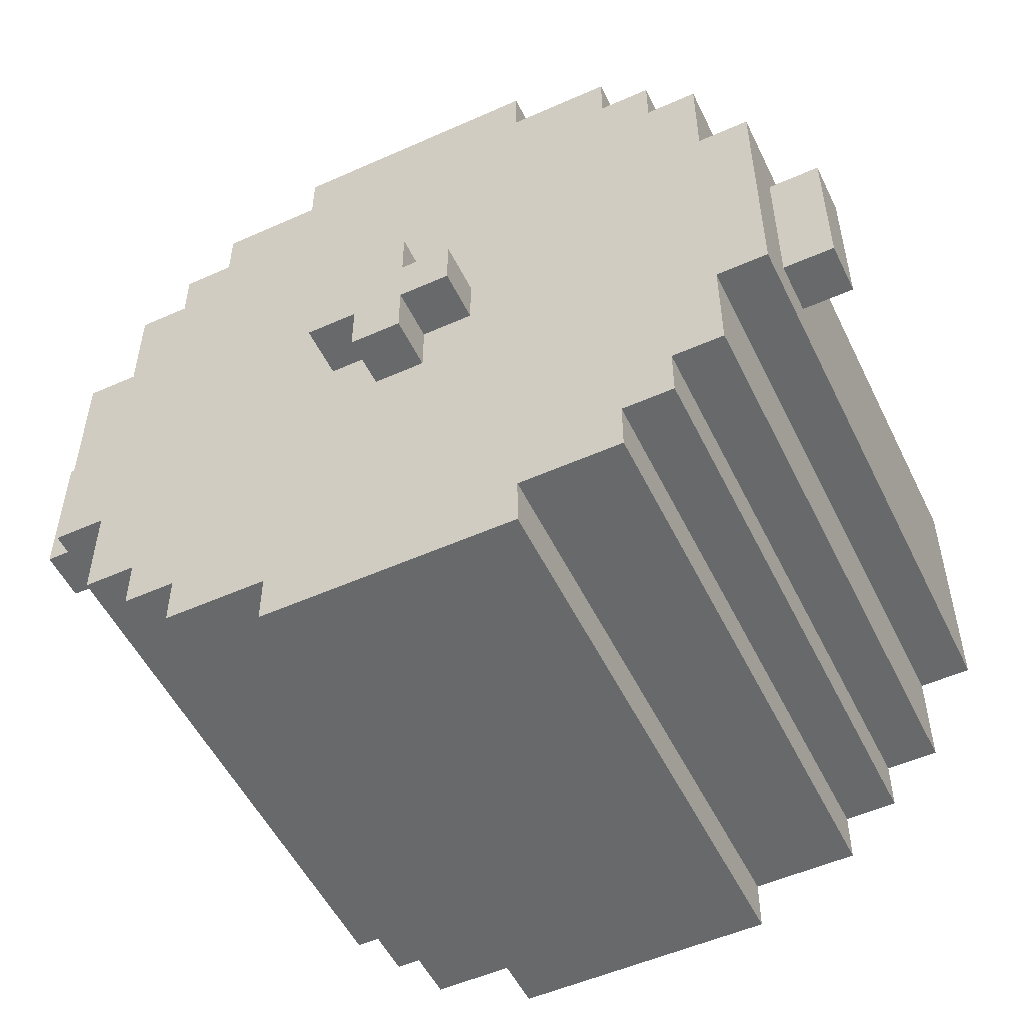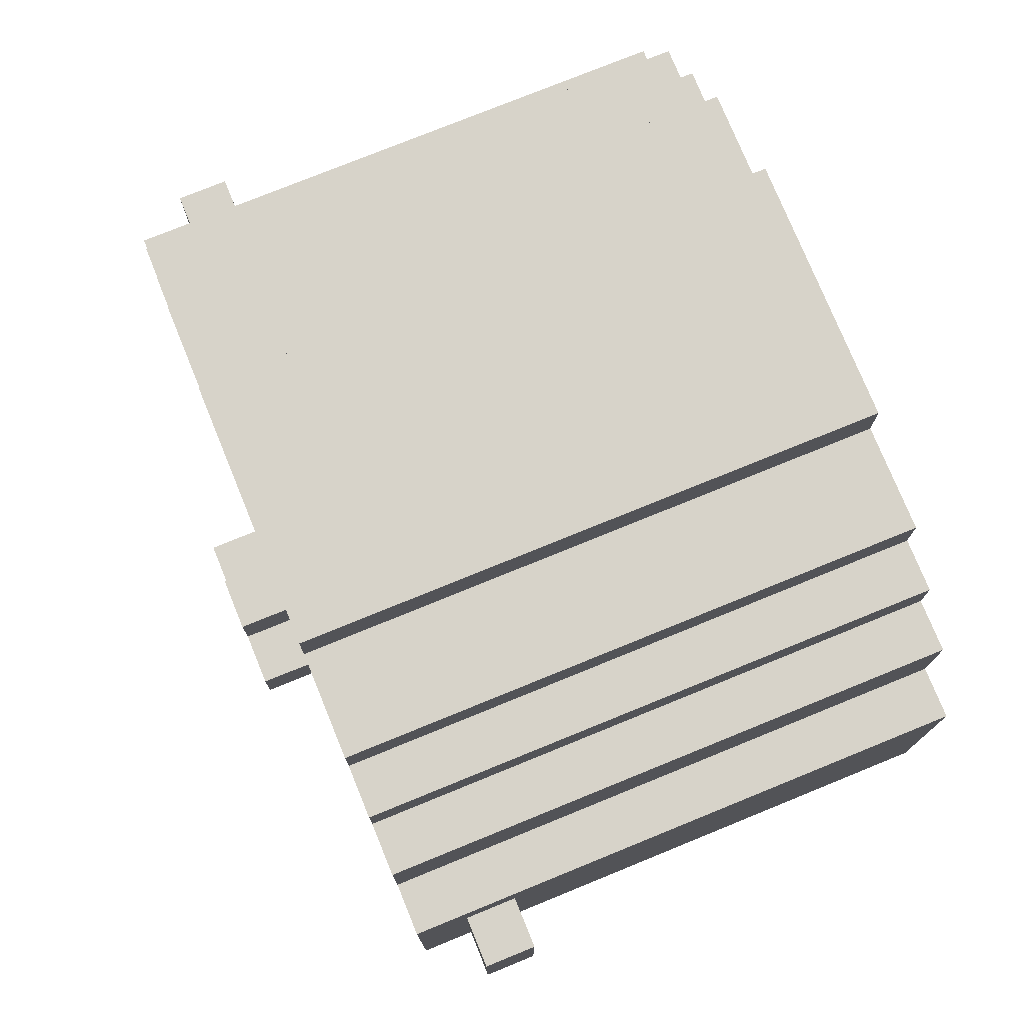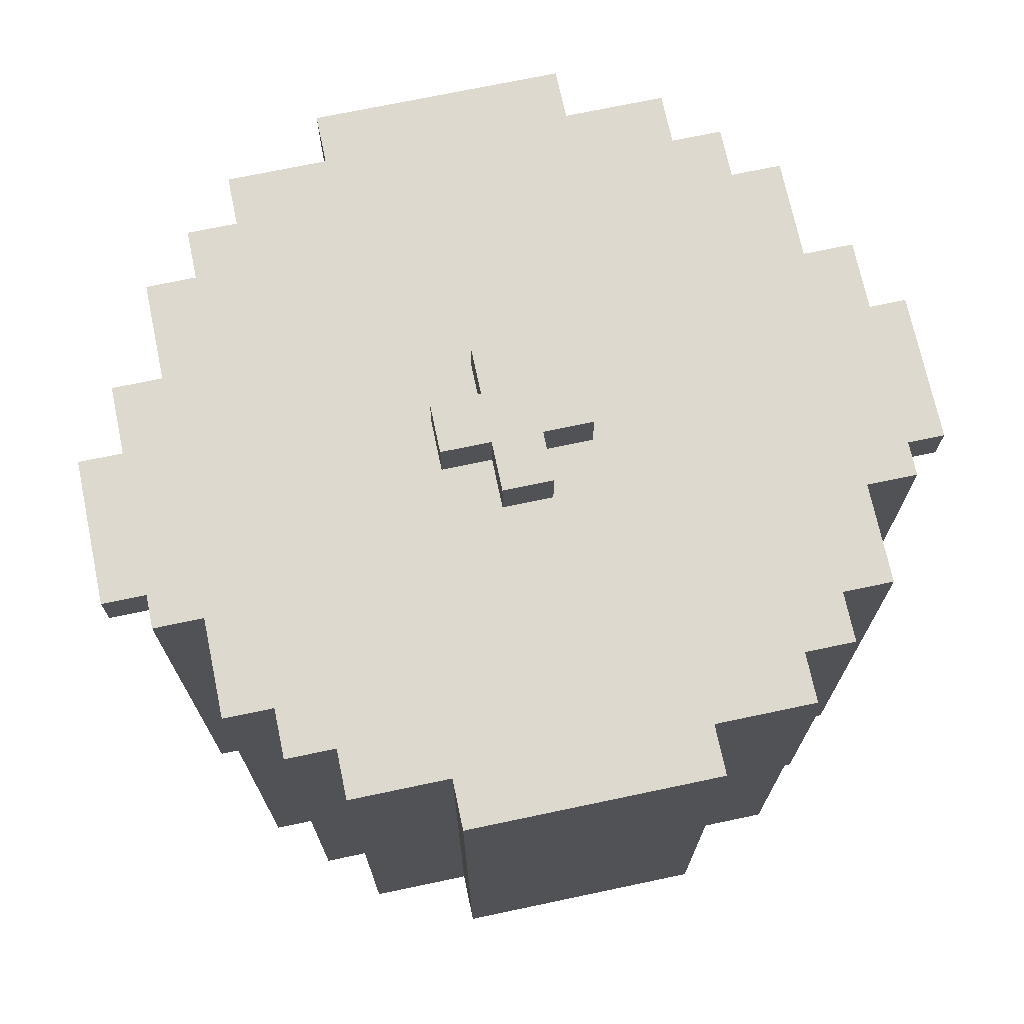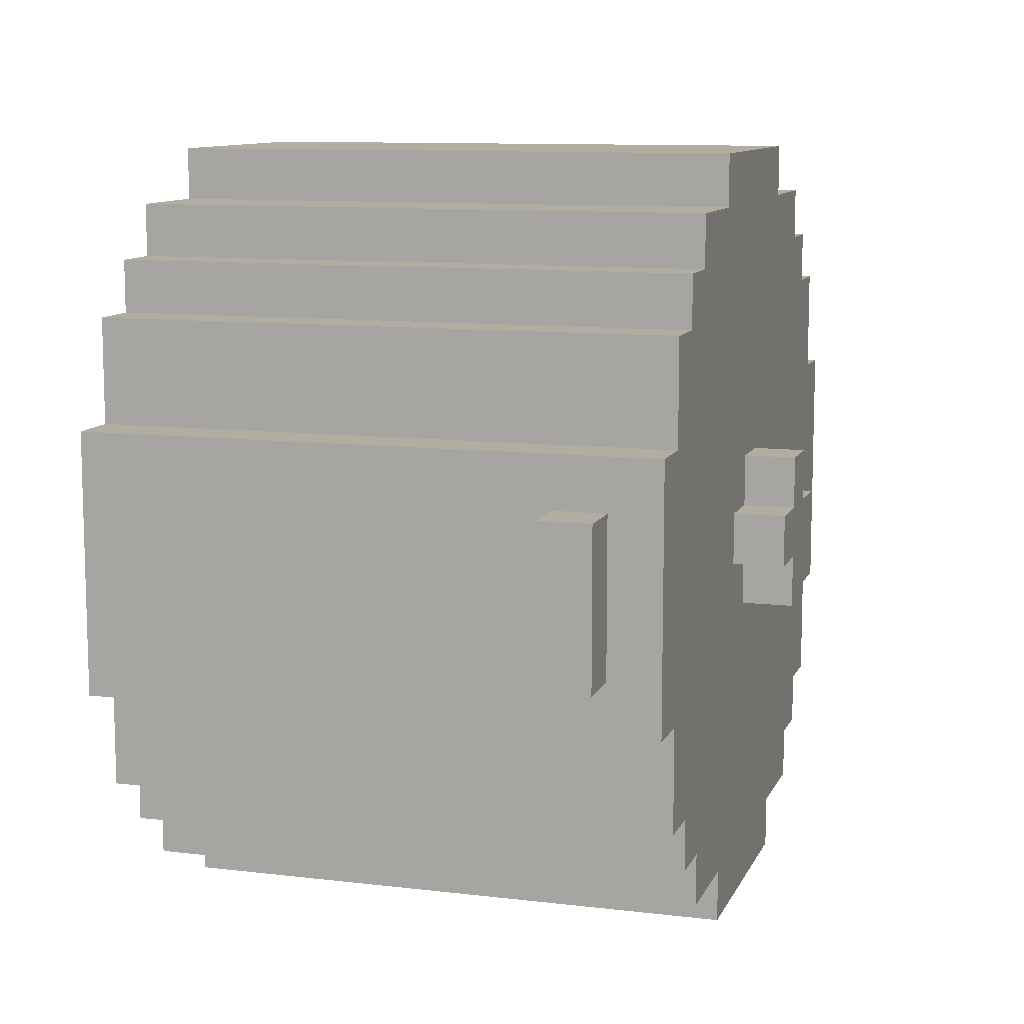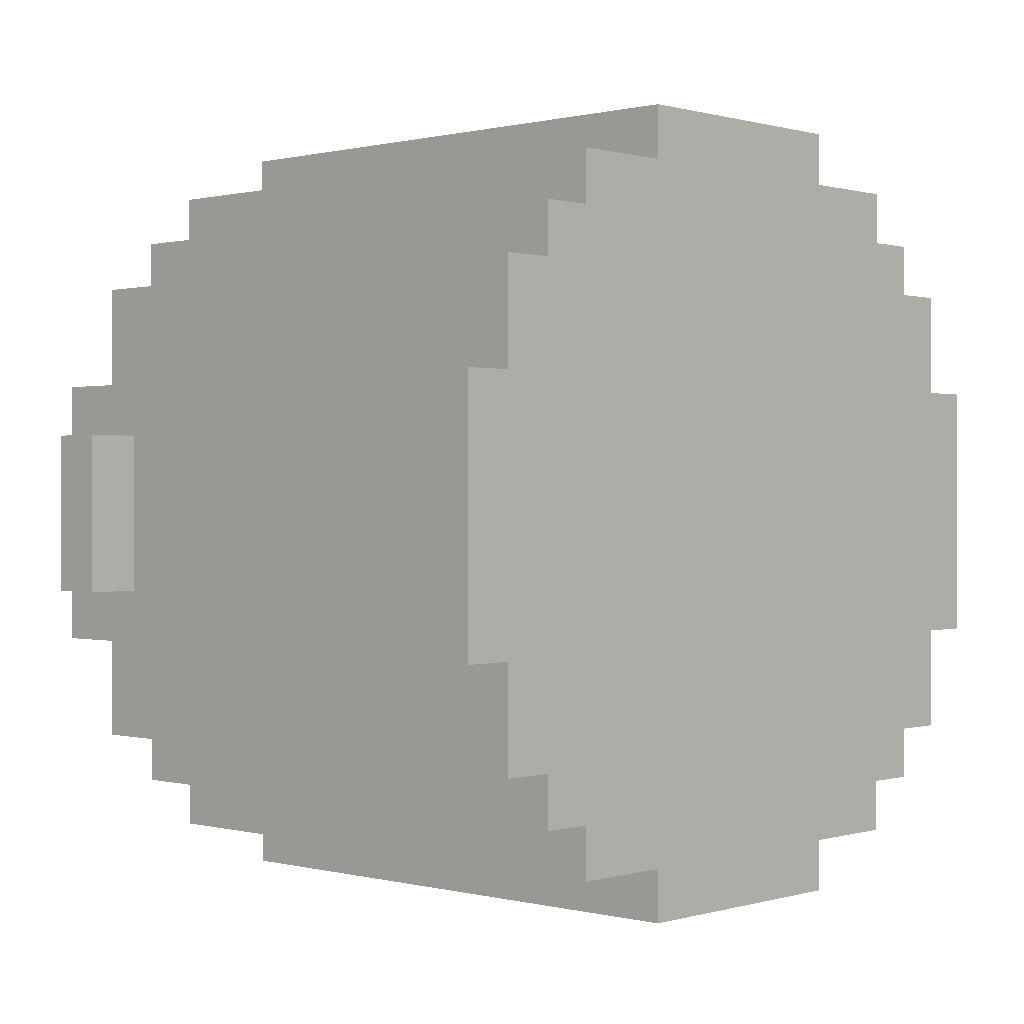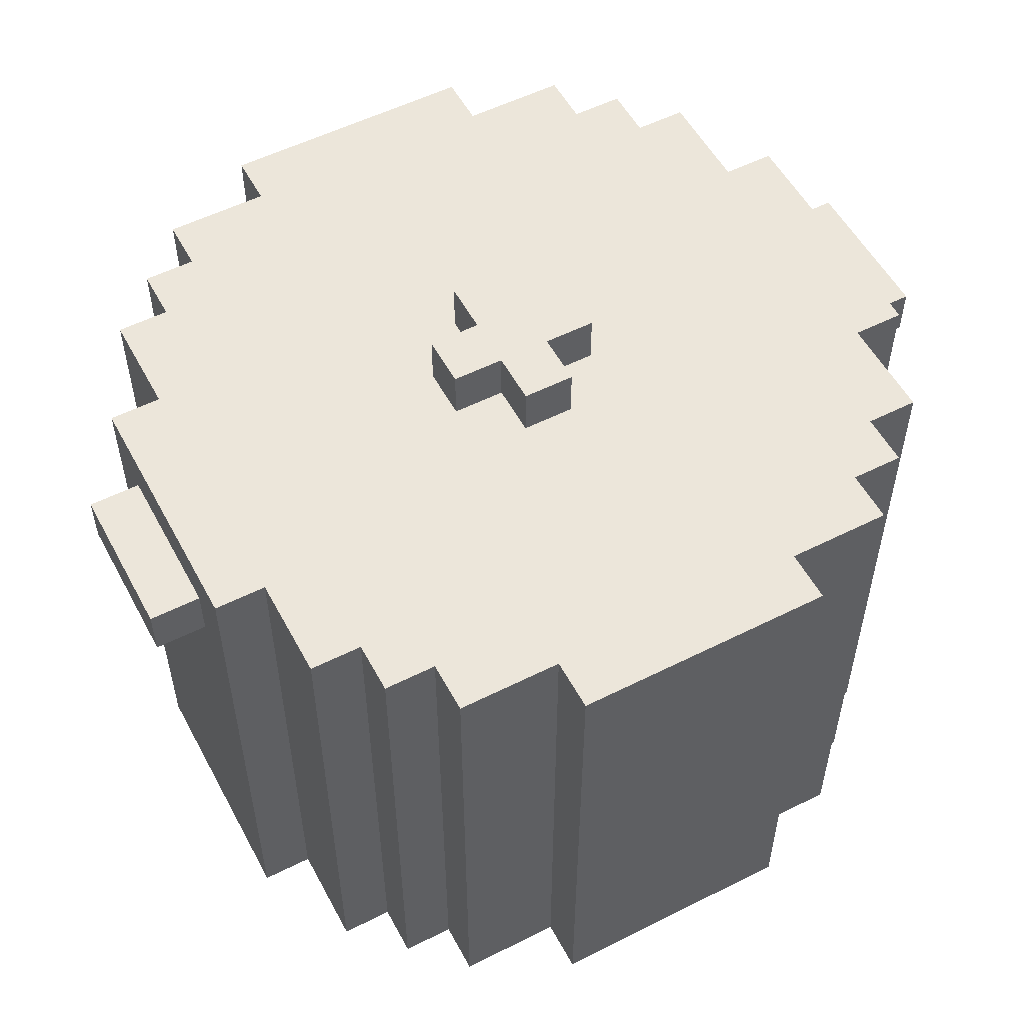
<metadata>
{"format":"obj","ext":"obj","renderer":"f3d","projection":"perspective","resolution":1024,"background":"white","views":[{"elev":-52.6,"azim":-154.4,"up":"+Z"},{"elev":76.1,"azim":-112.2,"up":"+Z"},{"elev":71.6,"azim":168.1,"up":"+Y"},{"elev":10.4,"azim":106.9,"up":"+Z"},{"elev":0.4,"azim":-46.9,"up":"+Z"},{"elev":54.6,"azim":-28.0,"up":"+Y"}]}
</metadata>
<code>
o pot
v -0.25 0 0.75
v -0.25 0 0.65
v -0.55 0 0.55
v -0.75 0 0.25
v -0.75 0.9 -0.15
v -0.75 1 0.15
v -0.25 1.1 0.75
v -0.25 1.1 0.65
v -0.75 1.1 -0.25
v -0.45 1.1 -0.65
v -0.25 1.1 -0.75
v -0.85 1 -0.15
v -0.15 1.1 0.05
v -0.05 1.1 0.05
v -0.05 1.1 -0.05
v 0.45 0 0.65
v 0.65 0 -0.45
v 0.55 0 -0.55
v 0.25 0 -0.75
v 0.75 0.9 -0.15
v 0.75 0.9 0.15
v 0.65 1.1 0.25
v 0.75 1.1 -0.25
v 0.55 1.1 -0.55
v 0.55 1.1 -0.45
v 0.85 1 -0.15
v 0.15 1.2 -0.05
v 0.15 1.2 0.05
v 0.05 1.2 0.05
v 0.05 1.2 -0.15
v -0.65 0 0.45
v -0.65 0 0.25
v 0.65 0 0.25
v 0.65 1.1 0.45
v -0.75 1.1 0.25
v 0.75 1.1 0.25
v 0.85 0.9 0.15
v 0.75 1 0.15
v -0.15 1.2 0.05
v 0.05 1.1 0.05
v -0.75 0 -0.25
v 0.75 0 -0.25
v -0.45 0 -0.55
v 0.45 0 -0.65
v -0.25 0 -0.75
v 0.45 1.1 -0.65
v -0.85 0.9 -0.15
v -0.75 1 -0.15
v 0.75 1 -0.15
v 0.85 0.9 -0.15
v -0.15 1.1 -0.05
v -0.15 1.2 -0.05
v 0.05 1.2 -0.05
v -0.05 1.2 -0.15
v 0.25 0 0.65
v 0.25 0 0.75
v -0.45 0 0.65
v -0.45 0 0.55
v 0.45 0 0.55
v 0.55 0 0.55
v -0.55 0 0.45
v 0.55 0 0.45
v 0.65 0 0.45
v 0.75 0 0.25
v 0.65 0 -0.25
v -0.65 0 -0.25
v -0.65 0 -0.45
v 0.55 0 -0.45
v -0.55 0 -0.45
v -0.55 0 -0.55
v 0.45 0 -0.55
v -0.45 0 -0.65
v 0.25 0 -0.65
v -0.25 0 -0.65
v -0.85 0.9 0.15
v -0.75 0.9 0.15
v 0.25 1.1 0.75
v 0.25 1.1 0.65
v -0.45 1.1 0.65
v -0.45 1.1 0.55
v 0.45 1.1 0.65
v 0.45 1.1 0.55
v -0.55 1.1 0.55
v 0.55 1.1 0.55
v -0.65 1.1 0.45
v -0.55 1.1 0.45
v 0.55 1.1 0.45
v -0.65 1.1 0.25
v -0.05 1.1 0.15
v 0.05 1.1 0.15
v 0.15 1.1 0.05
v 0.05 1.1 -0.05
v 0.15 1.1 -0.05
v -0.65 1.1 -0.25
v -0.05 1.1 -0.15
v 0.05 1.1 -0.15
v 0.65 1.1 -0.25
v -0.65 1.1 -0.45
v 0.65 1.1 -0.45
v -0.55 1.1 -0.45
v -0.55 1.1 -0.55
v 0.45 1.1 -0.55
v -0.45 1.1 -0.55
v -0.25 1.1 -0.65
v 0.25 1.1 -0.65
v 0.25 1.1 -0.75
v -0.85 1 0.15
v 0.85 1 0.15
v -0.05 1.2 0.05
v -0.05 1.2 -0.05
v -0.05 1.2 0.15
v 0.05 1.2 0.15
f 53 93 92
f 88 31 85
f 9 66 41
f 82 60 84
f 54 96 95
f 83 58 80
f 76 107 75
f 21 36 42
f 52 15 51
f 82 16 59
f 79 2 8
f 33 69 73
f 39 51 13
f 45 106 19
f 48 9 41
f 10 43 103
f 77 55 78
f 22 63 33
f 83 61 3
f 80 57 79
f 102 18 71
f 97 17 99
f 8 1 7
f 42 97 23
f 49 42 23
f 78 16 81
f 37 38 21
f 111 14 89
f 87 60 62
f 34 62 63
f 98 69 67
f 98 66 94
f 74 10 104
f 96 53 92
f 47 107 12
f 101 43 70
f 25 18 24
f 46 73 105
f 106 73 19
f 49 108 26
f 40 112 90
f 5 75 47
f 7 56 77
f 4 35 6
f 48 107 6
f 50 108 37
f 88 4 32
f 91 29 40
f 96 93 104
f 12 5 47
f 14 39 13
f 110 95 15
f 90 78 81
f 11 74 104
f 49 50 20
f 25 17 68
f 85 61 86
f 100 70 69
f 93 28 91
f 20 37 21
f 36 33 64
f 29 110 109
f 102 44 46
f 90 111 89
f 53 27 93
f 88 32 31
f 9 94 66
f 82 59 60
f 54 30 96
f 83 3 58
f 76 6 107
f 38 23 36
f 36 64 42
f 42 20 21
f 21 38 36
f 52 110 15
f 82 81 16
f 79 57 2
f 33 63 62
f 62 60 59
f 59 16 55
f 55 56 1
f 2 57 58
f 55 1 2
f 62 59 55
f 42 64 33
f 33 62 55
f 55 2 58
f 58 3 61
f 61 31 32
f 32 4 41
f 66 67 69
f 32 41 66
f 58 61 32
f 33 55 58
f 65 42 33
f 68 17 65
f 71 18 68
f 73 44 71
f 45 19 73
f 43 72 74
f 74 45 73
f 73 71 68
f 68 65 33
f 33 58 32
f 32 66 69
f 69 70 43
f 43 74 73
f 73 68 33
f 33 32 69
f 69 43 73
f 39 52 51
f 45 11 106
f 41 4 76
f 41 76 5
f 48 35 9
f 41 5 48
f 10 72 43
f 77 56 55
f 22 34 63
f 83 86 61
f 80 58 57
f 102 24 18
f 97 65 17
f 8 2 1
f 42 65 97
f 49 20 42
f 23 38 49
f 78 55 16
f 37 108 38
f 111 109 14
f 87 84 60
f 34 87 62
f 98 100 69
f 98 67 66
f 74 72 10
f 96 30 53
f 47 75 107
f 101 103 43
f 25 68 18
f 46 44 73
f 106 105 73
f 49 38 108
f 40 29 112
f 5 76 75
f 7 1 56
f 6 76 4
f 35 48 6
f 48 12 107
f 50 26 108
f 88 35 4
f 91 28 29
f 100 98 94
f 94 9 35
f 88 85 86
f 94 35 88
f 103 101 100
f 100 94 88
f 86 83 80
f 100 88 86
f 104 10 103
f 103 100 86
f 80 79 8
f 103 86 80
f 106 11 104
f 104 103 80
f 8 7 77
f 104 80 8
f 105 106 104
f 102 46 105
f 25 24 102
f 97 99 25
f 36 23 97
f 87 34 22
f 22 36 97
f 97 25 102
f 102 105 104
f 8 77 78
f 89 14 13
f 8 78 89
f 97 102 104
f 87 22 97
f 82 84 87
f 40 90 82
f 91 40 82
f 82 87 97
f 8 89 13
f 51 15 95
f 8 13 51
f 91 82 97
f 96 92 93
f 93 91 97
f 104 8 51
f 104 51 95
f 93 97 104
f 104 95 96
f 12 48 5
f 14 109 39
f 110 54 95
f 81 82 90
f 90 89 78
f 11 45 74
f 49 26 50
f 25 99 17
f 85 31 61
f 100 101 70
f 93 27 28
f 20 50 37
f 36 22 33
f 29 28 27
f 53 30 54
f 29 27 53
f 111 112 29
f 52 39 109
f 109 111 29
f 29 53 54
f 110 52 109
f 29 54 110
f 102 71 44
f 90 112 111

</code>
